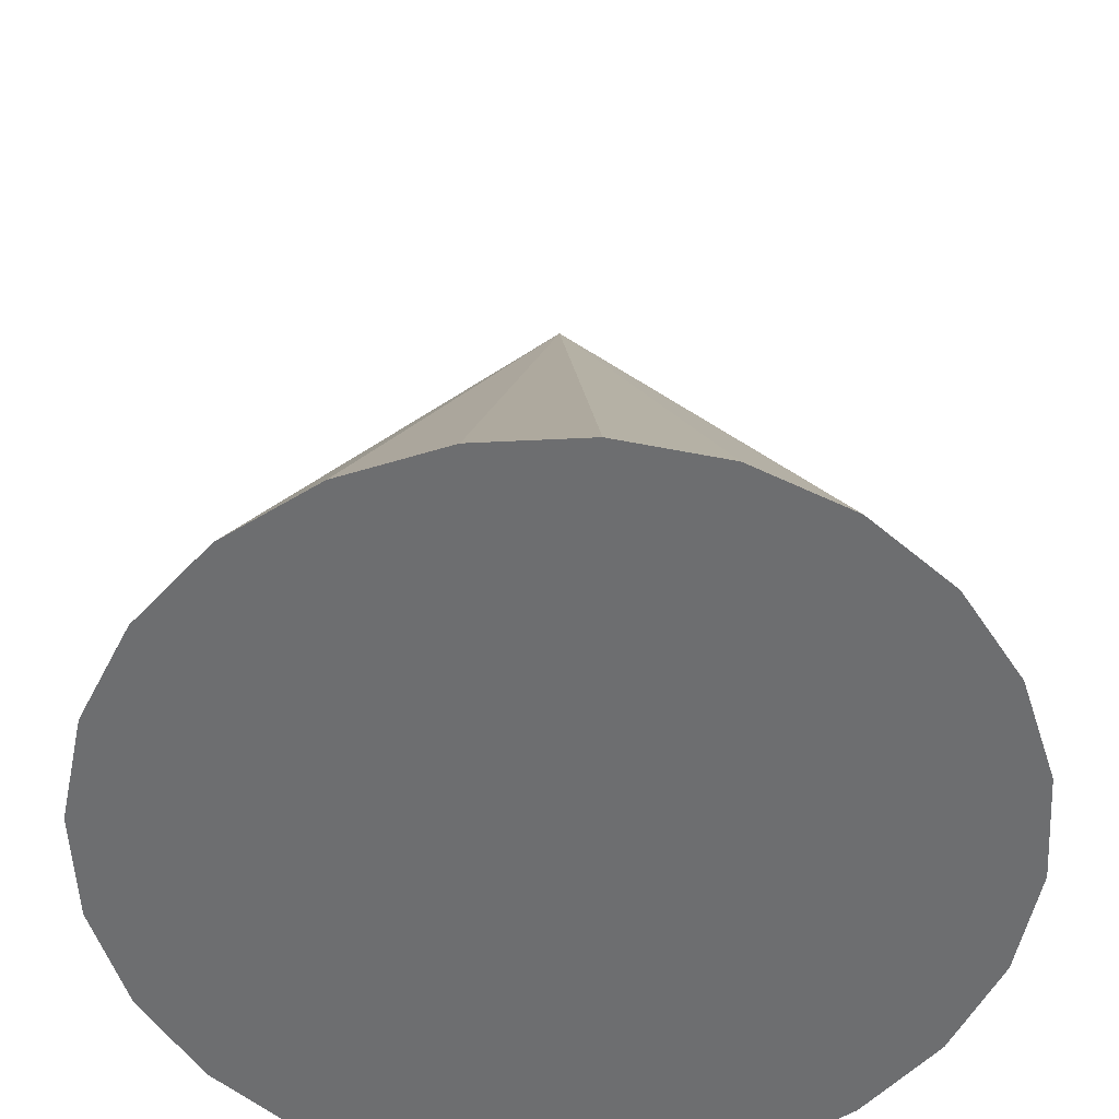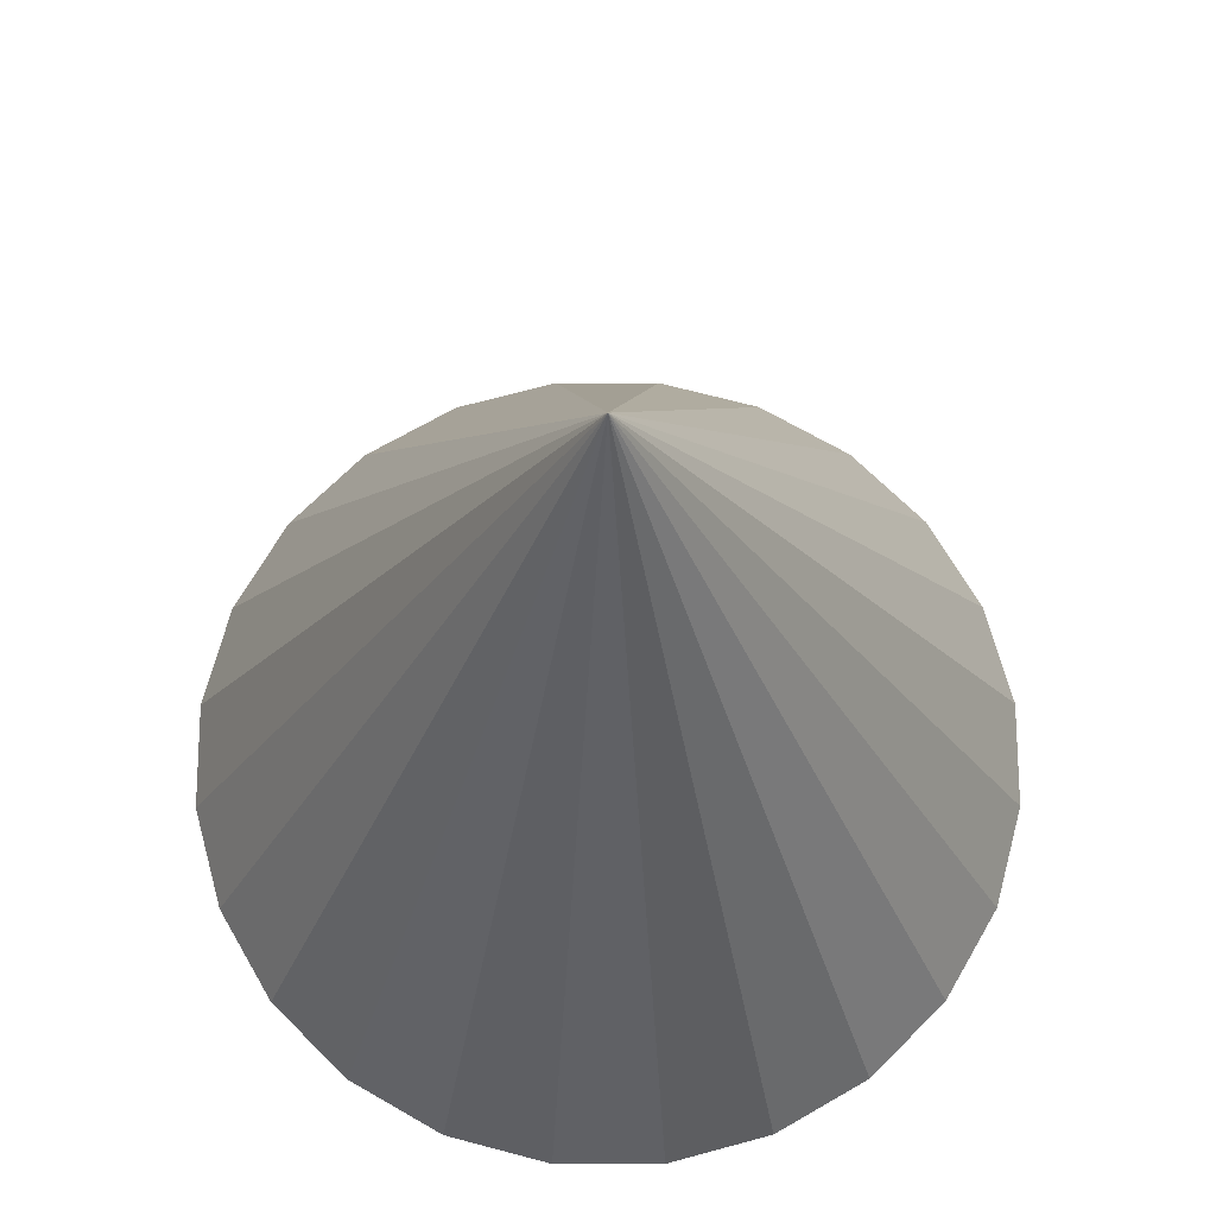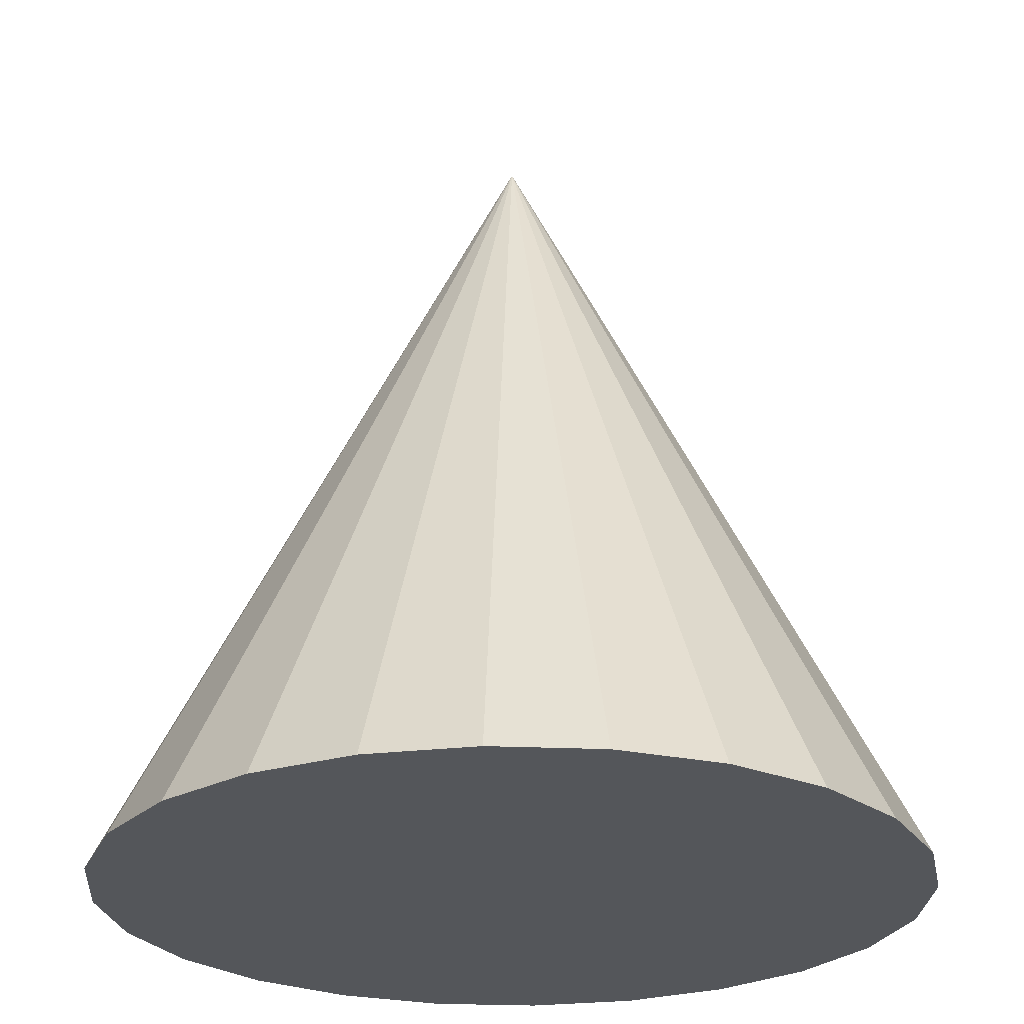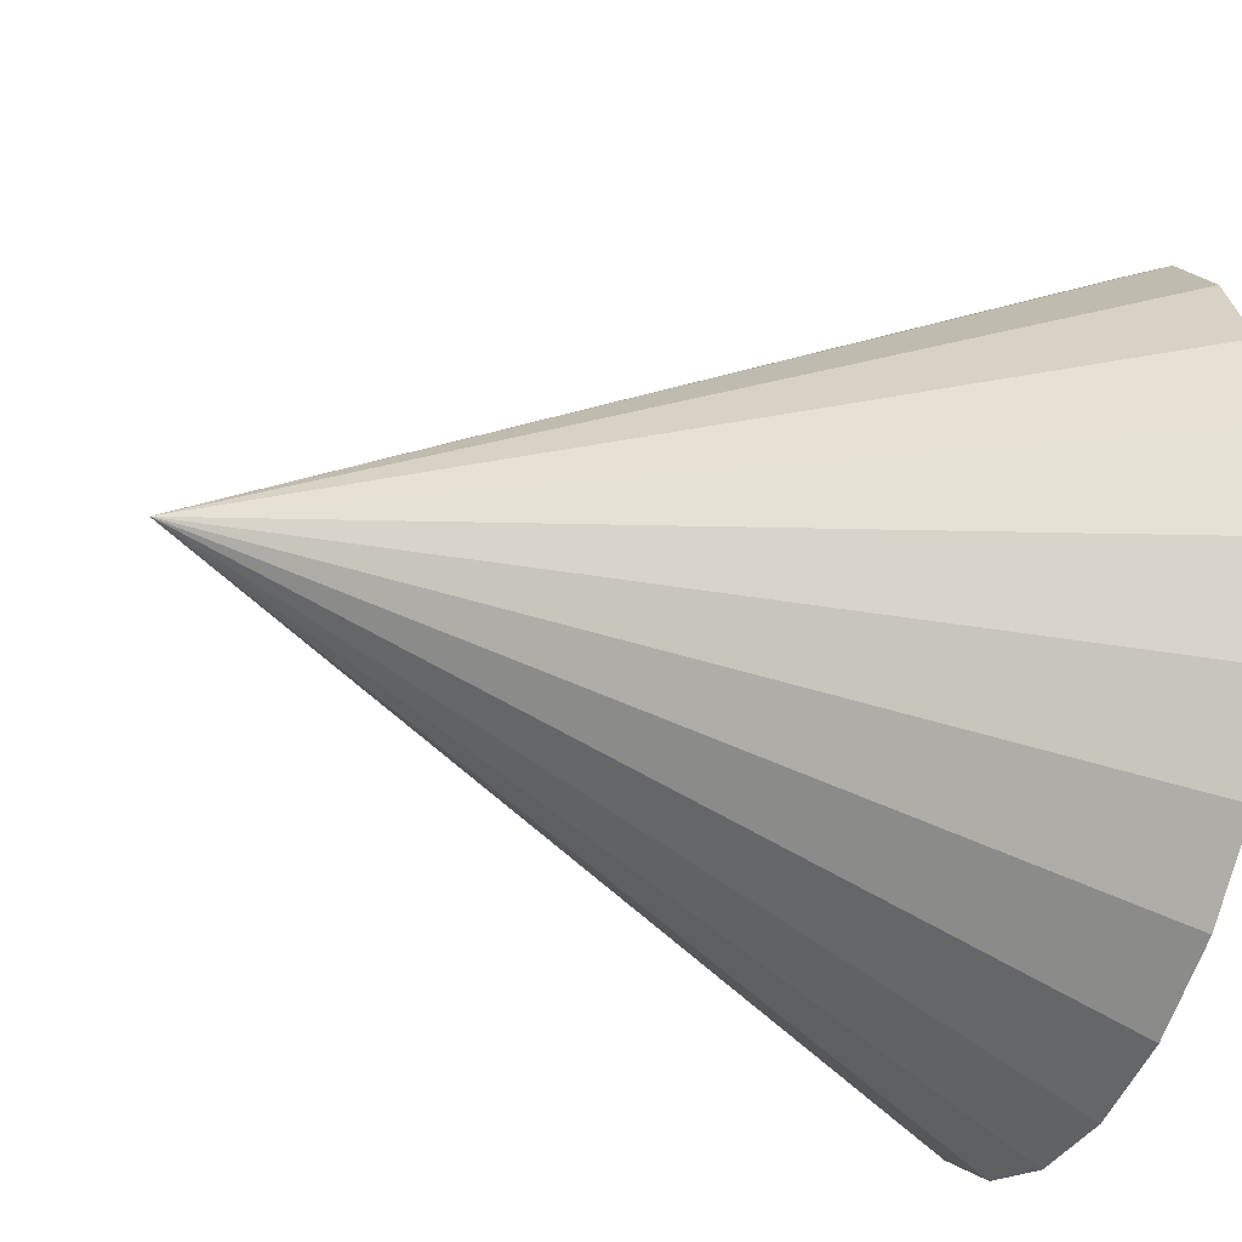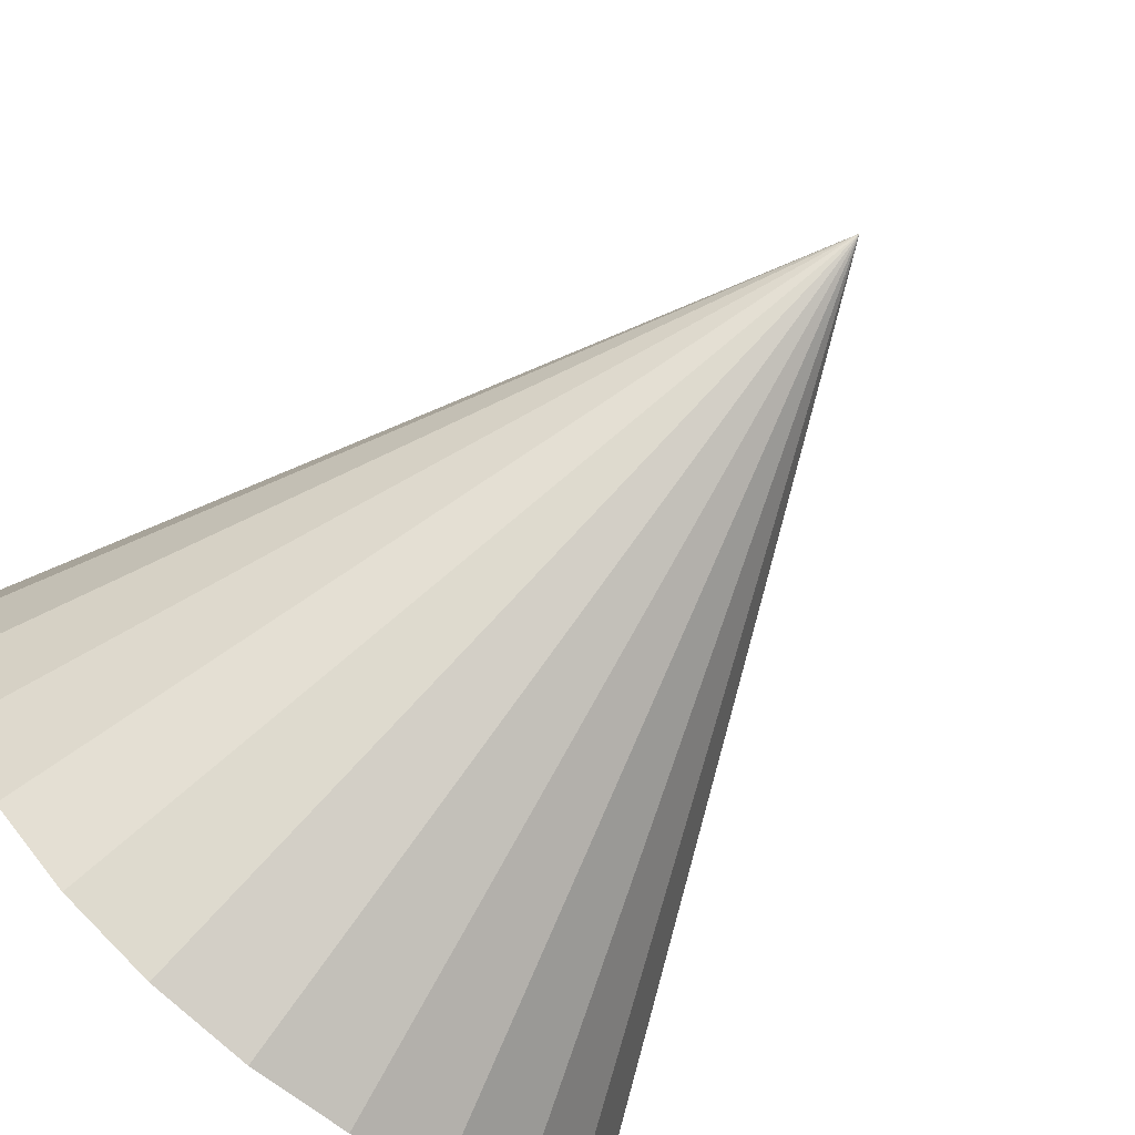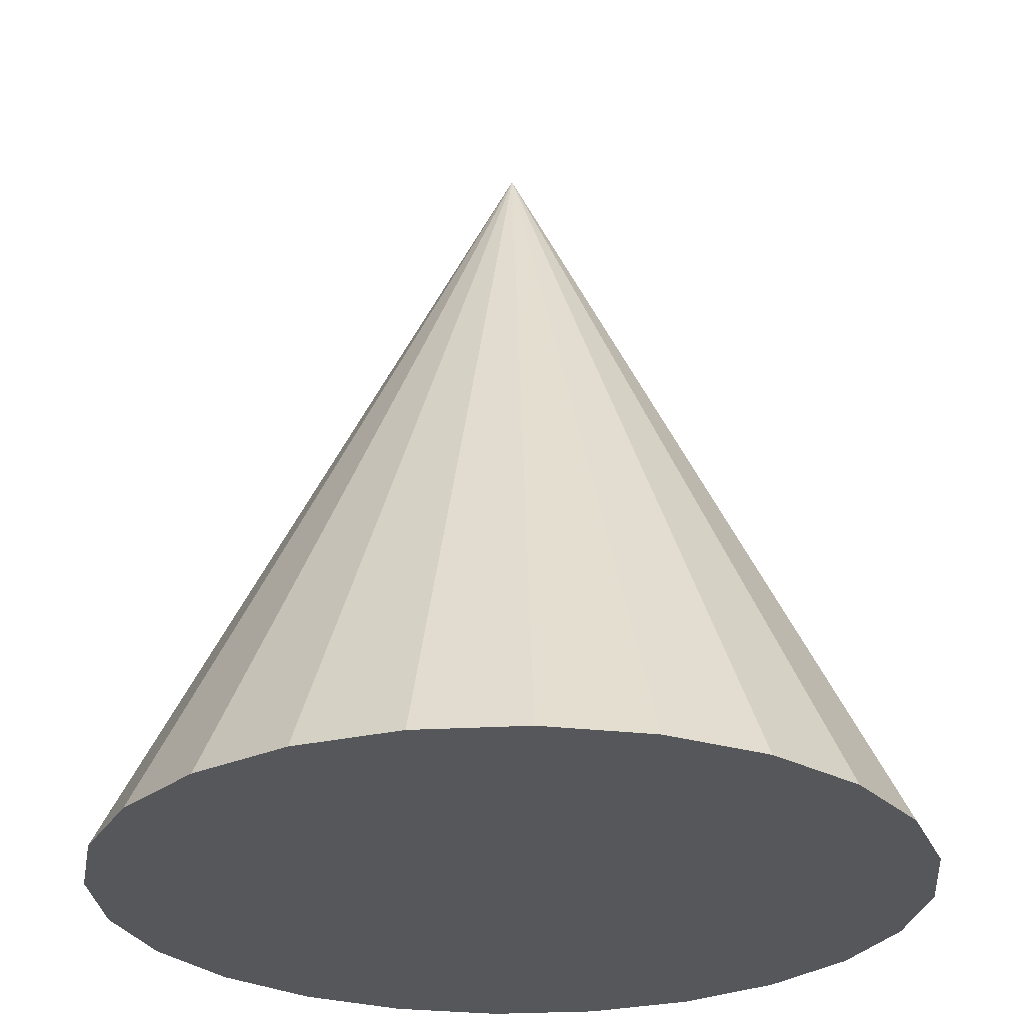
<metadata>
{"format":"obj","ext":"obj","renderer":"f3d","projection":"perspective","resolution":1024,"background":"white","views":[{"elev":-54.2,"azim":10.5,"up":"+Y"},{"elev":69.1,"azim":142.4,"up":"+Y"},{"elev":-25.5,"azim":-161.6,"up":"+Y"},{"elev":-38.8,"azim":-109.5,"up":"+Z"},{"elev":-74.4,"azim":139.9,"up":"+Z"},{"elev":-27.3,"azim":87.4,"up":"+Y"}]}
</metadata>
<code>
v  0 0 -0
v  0.1083 0 -0.0625
v  0.1207 0 -0.0324
v  0.125 0 -0
v  0.0625 0 -0.1083
v  0.0884 0 -0.0884
v  0 0 -0.125
v  0.0324 0 -0.1207
v  -0.0625 0 -0.1083
v  -0.0324 0 -0.1207
v  -0.1083 0 -0.0625
v  -0.0884 0 -0.0884
v  -0.125 0 -0
v  -0.1207 0 -0.0324
v  -0.1083 0 0.0625
v  -0.1207 0 0.0324
v  -0.0625 0 0.1083
v  -0.0884 0 0.0884
v  -0 0 0.125
v  -0.0324 0 0.1207
v  0.0625 0 0.1083
v  0.0324 0 0.1207
v  0.1083 0 0.0625
v  0.0884 0 0.0884
v  0.1207 0 0.0324
v  0 0.25 -0
g Kegel001
f 1 2 3 4
f 1 5 6 2
f 1 7 8 5
f 1 9 10 7
f 1 11 12 9
f 1 13 14 11
f 1 15 16 13
f 1 17 18 15
f 1 19 20 17
f 1 21 22 19
f 1 23 24 21
f 1 4 25 23
f 4 3 26 26
f 3 2 26 26
f 2 6 26 26
f 6 5 26 26
f 5 8 26 26
f 8 7 26 26
f 7 10 26 26
f 10 9 26 26
f 9 12 26 26
f 12 11 26 26
f 11 14 26 26
f 14 13 26 26
f 13 16 26 26
f 16 15 26 26
f 15 18 26 26
f 18 17 26 26
f 17 20 26 26
f 20 19 26 26
f 19 22 26 26
f 22 21 26 26
f 21 24 26 26
f 24 23 26 26
f 23 25 26 26
f 25 4 26 26
f 26 26 26 26
f 26 26 26 26
f 26 26 26 26
f 26 26 26 26
f 26 26 26 26
f 26 26 26 26
f 26 26 26 26
f 26 26 26 26
f 26 26 26 26
f 26 26 26 26
f 26 26 26 26
f 26 26 26 26

</code>
